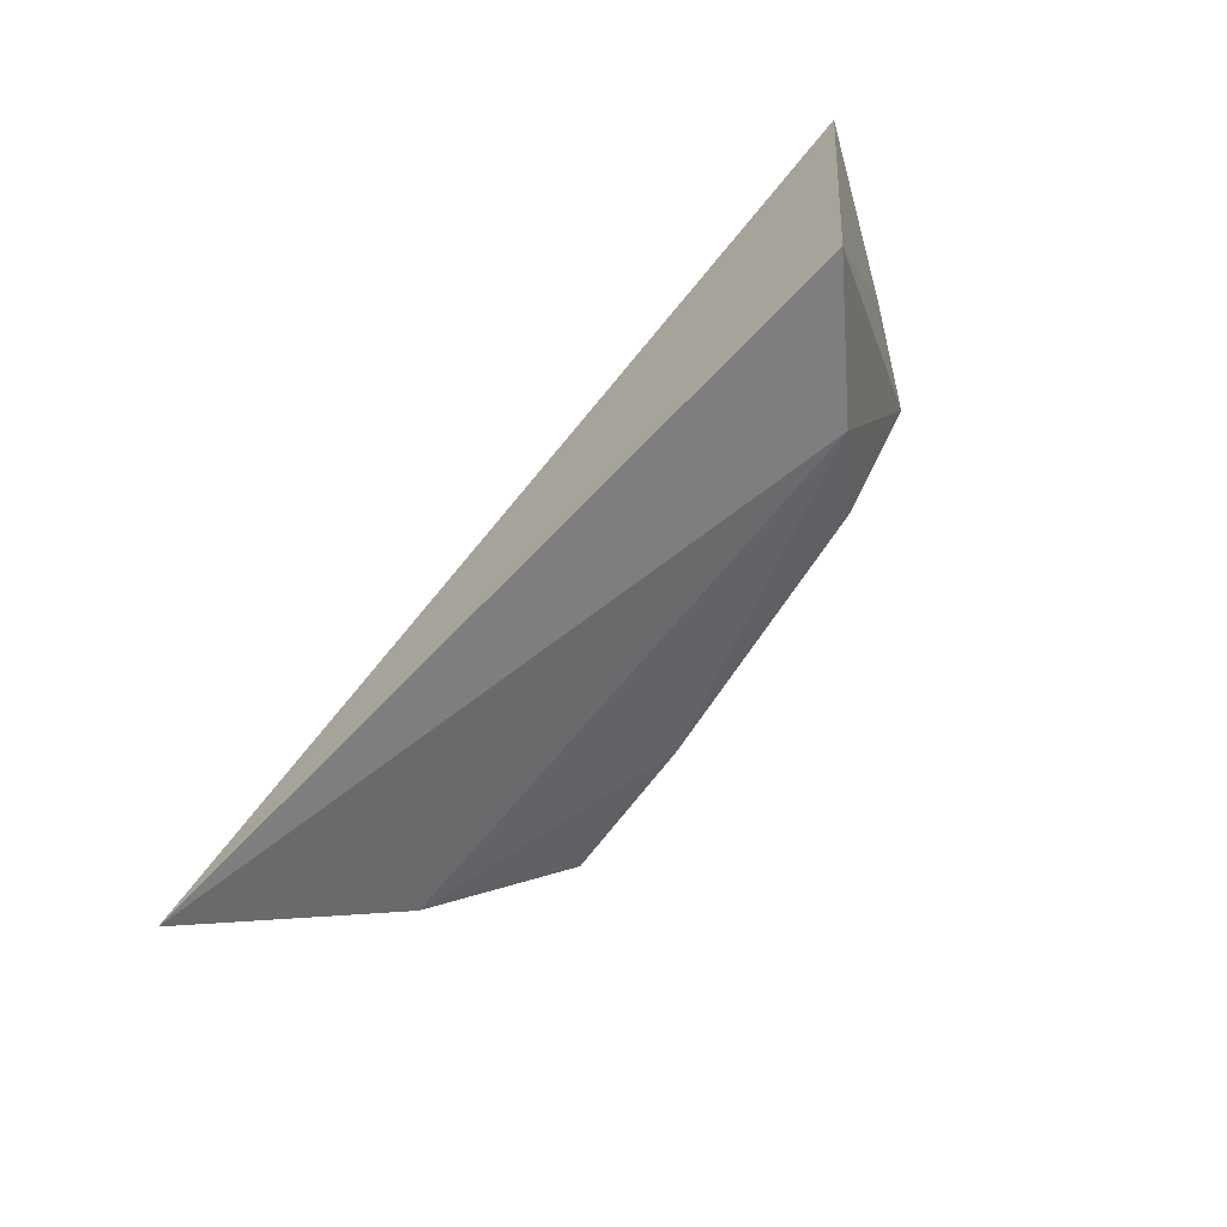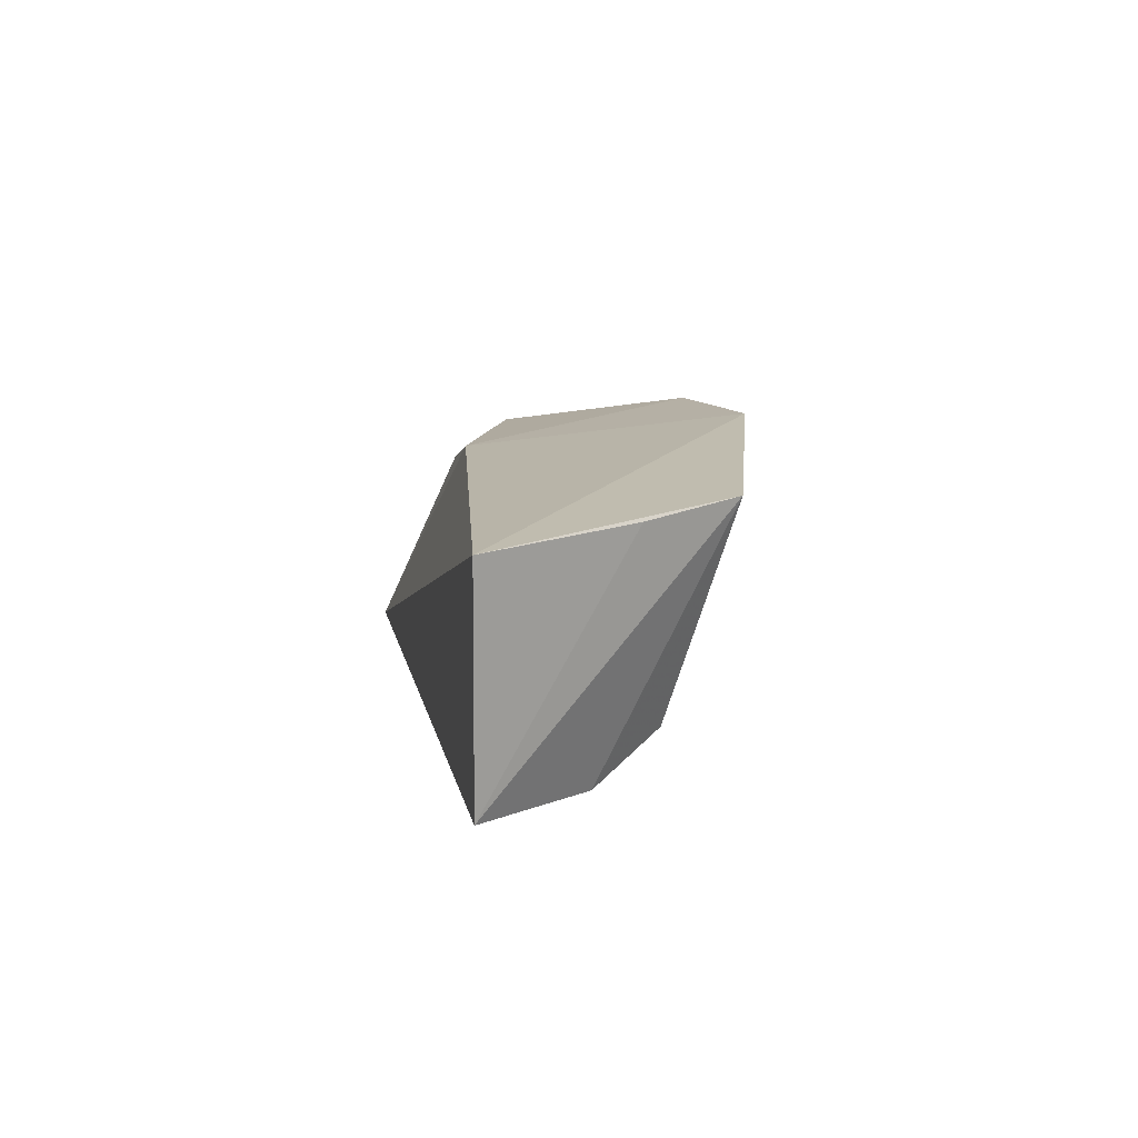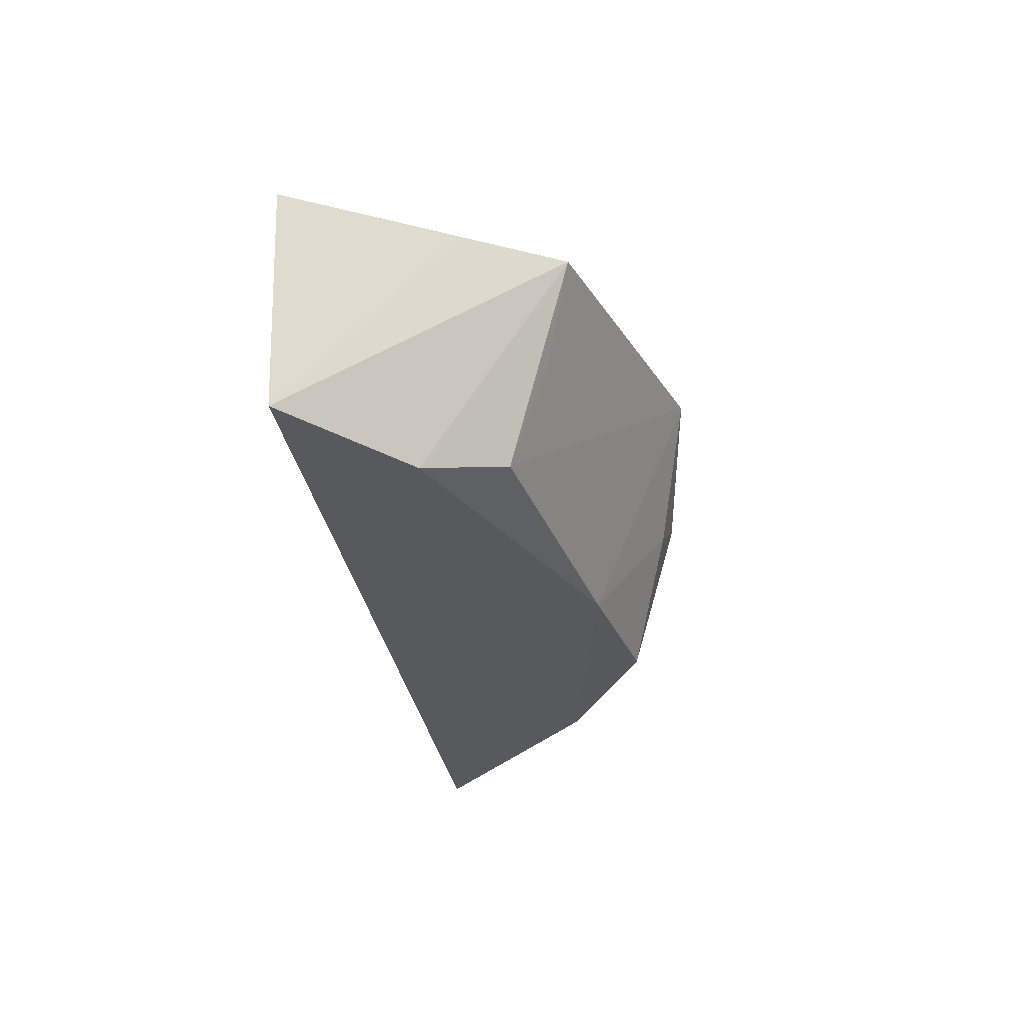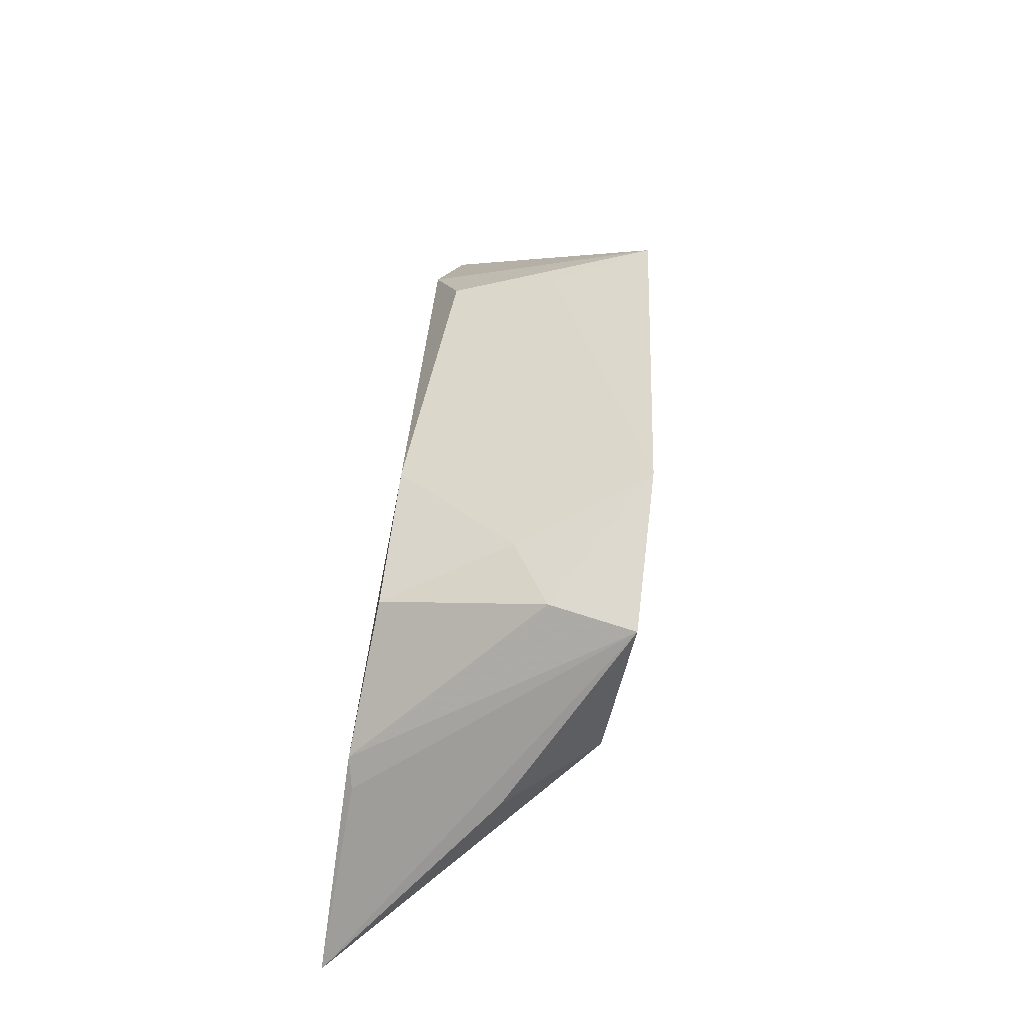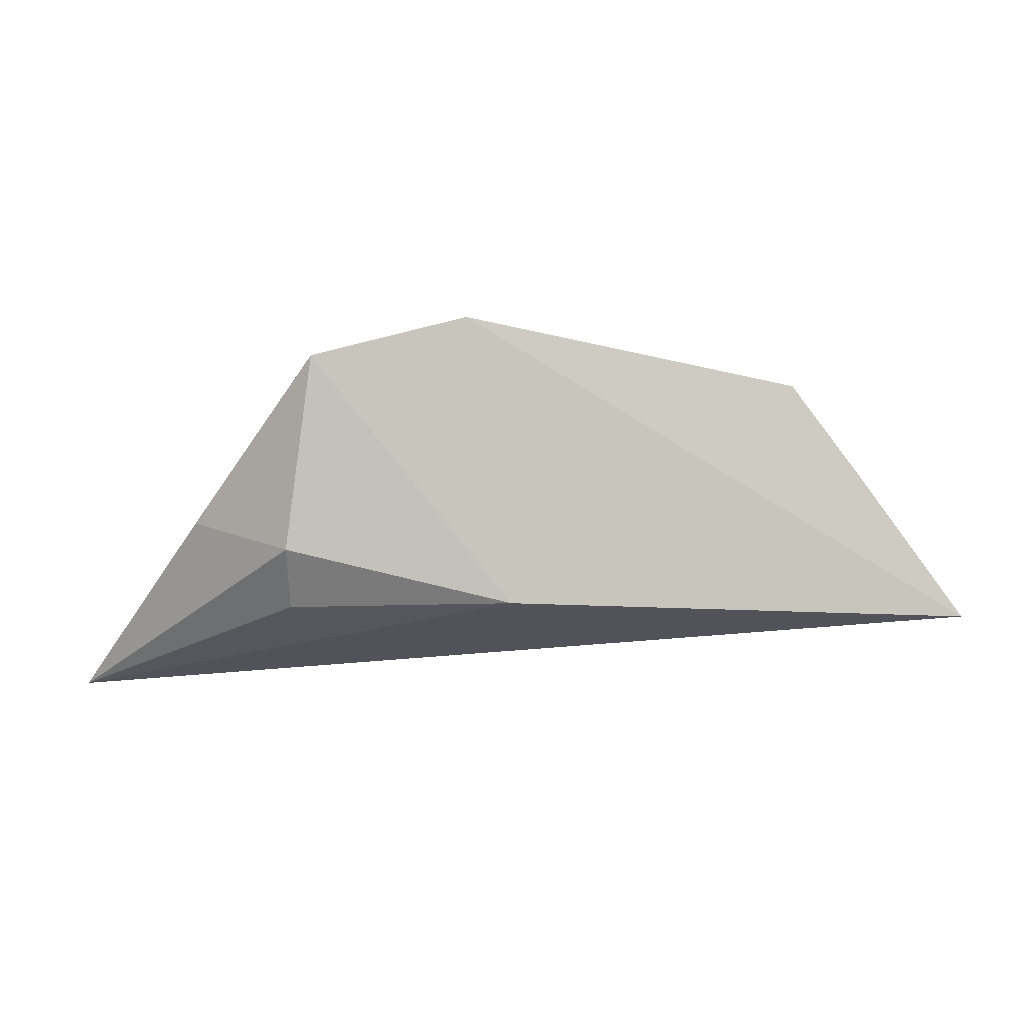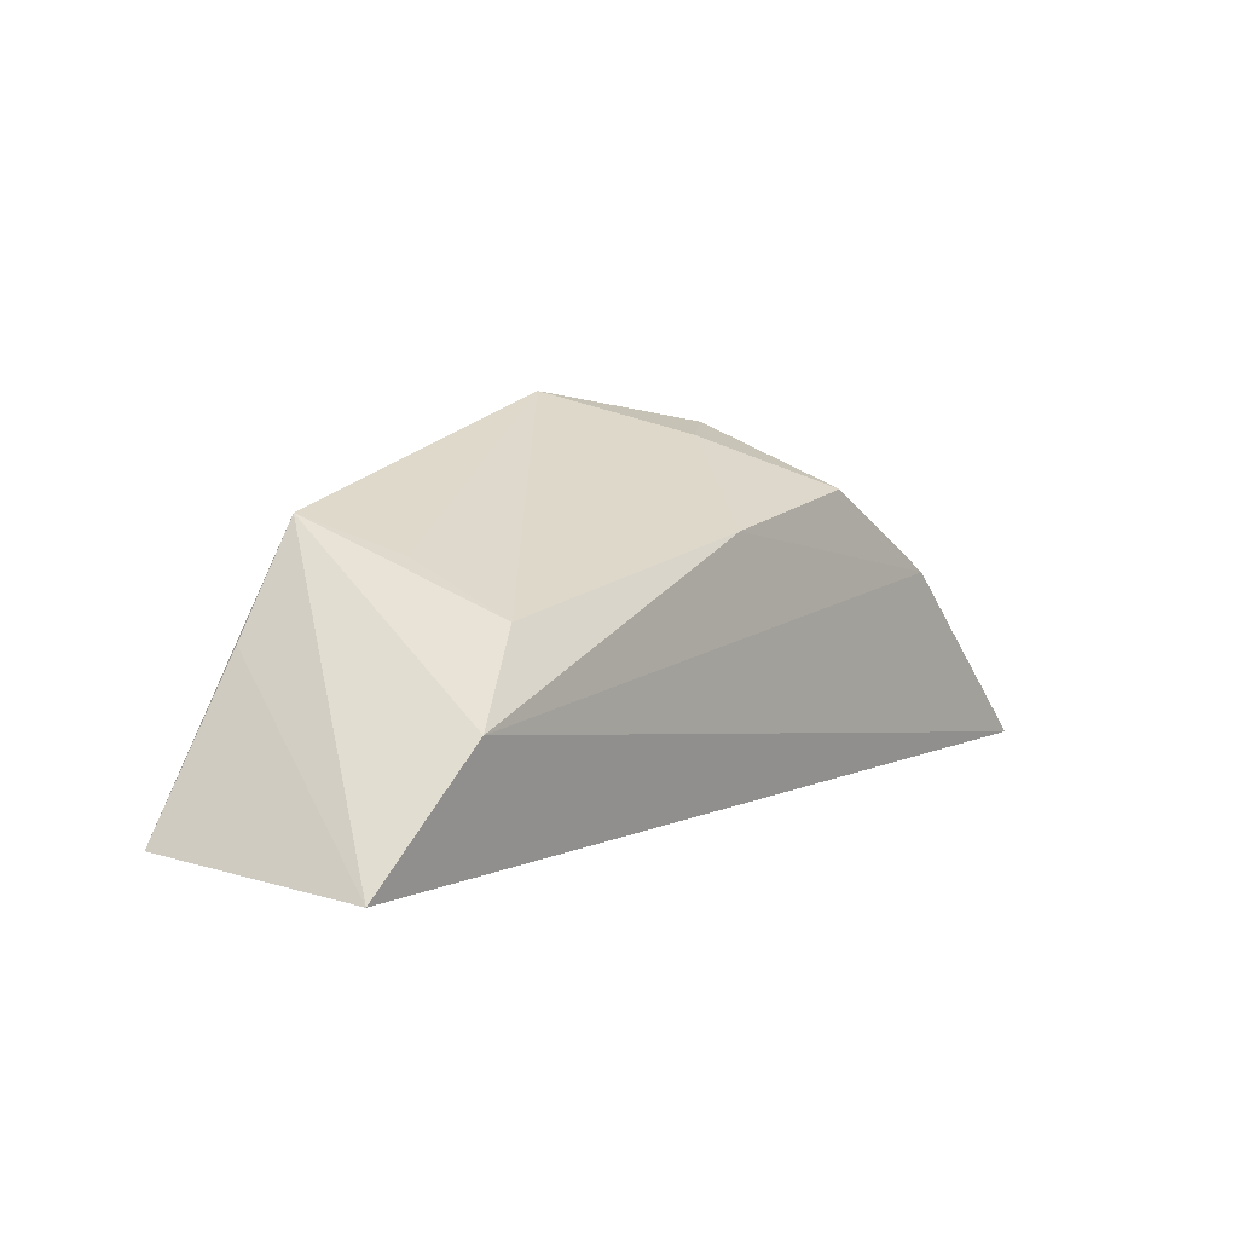
<metadata>
{"format":"obj","ext":"obj","renderer":"f3d","projection":"perspective","resolution":1024,"background":"white","views":[{"elev":-55.4,"azim":-127.1,"up":"+Y"},{"elev":11.7,"azim":-95.0,"up":"+Y"},{"elev":-28.5,"azim":-76.4,"up":"+Y"},{"elev":56.2,"azim":96.4,"up":"+Z"},{"elev":-4.1,"azim":173.3,"up":"+Z"},{"elev":13.6,"azim":-52.1,"up":"+Z"}]}
</metadata>
<code>
v 0.00976 -0.04296 0.06594
v 0.04506 -0.06883 0.03297
v 0.02559 -0.04532 0.04516
v -0.03678 -0.04632 0.03938
v -0.02477 -0.06697 0.04864
v 0.005492 -0.04499 0.04047
v 0.02353 -0.04313 0.06226
v 0.02085 -0.06566 0.0586
v -0.02063 -0.04529 0.06053
v -0.03519 -0.06592 0.03937
v 0.02512 -0.04887 0.04015
v 0.03394 -0.0536 0.04798
v 0.03179 -0.06721 0.04998
v 0.02191 -0.05086 0.06264
v -0.01829 -0.06401 0.05472
v -0.02725 -0.04598 0.05212
v 0.006388 -0.06588 0.05742
v 0.03375 -0.06678 0.04774
v 0.01619 -0.05439 0.06256
v -0.01808 -0.05415 0.05803
f 6 2 4
f 6 4 1
f 7 6 1
f 7 3 6
f 9 1 4
f 10 4 2
f 10 2 5
f 10 5 9
f 11 6 3
f 11 3 2
f 11 2 6
f 12 7 2
f 12 2 3
f 12 3 7
f 13 5 2
f 14 7 1
f 14 13 7
f 14 8 13
f 15 9 5
f 16 10 9
f 16 9 4
f 16 4 10
f 17 13 8
f 17 5 13
f 17 15 5
f 17 1 15
f 18 13 2
f 18 2 7
f 18 7 13
f 19 14 1
f 19 8 14
f 19 17 8
f 19 1 17
f 20 15 1
f 20 1 9
f 20 9 15

</code>
